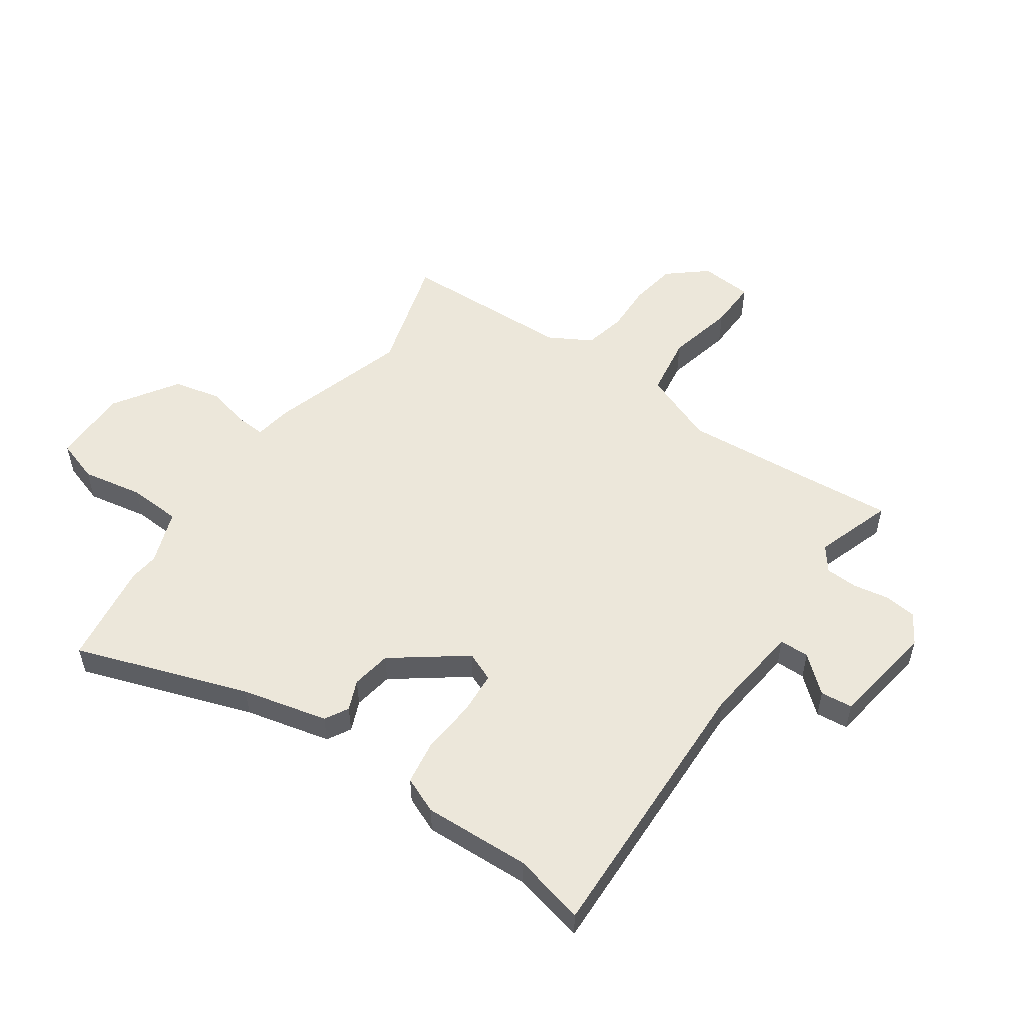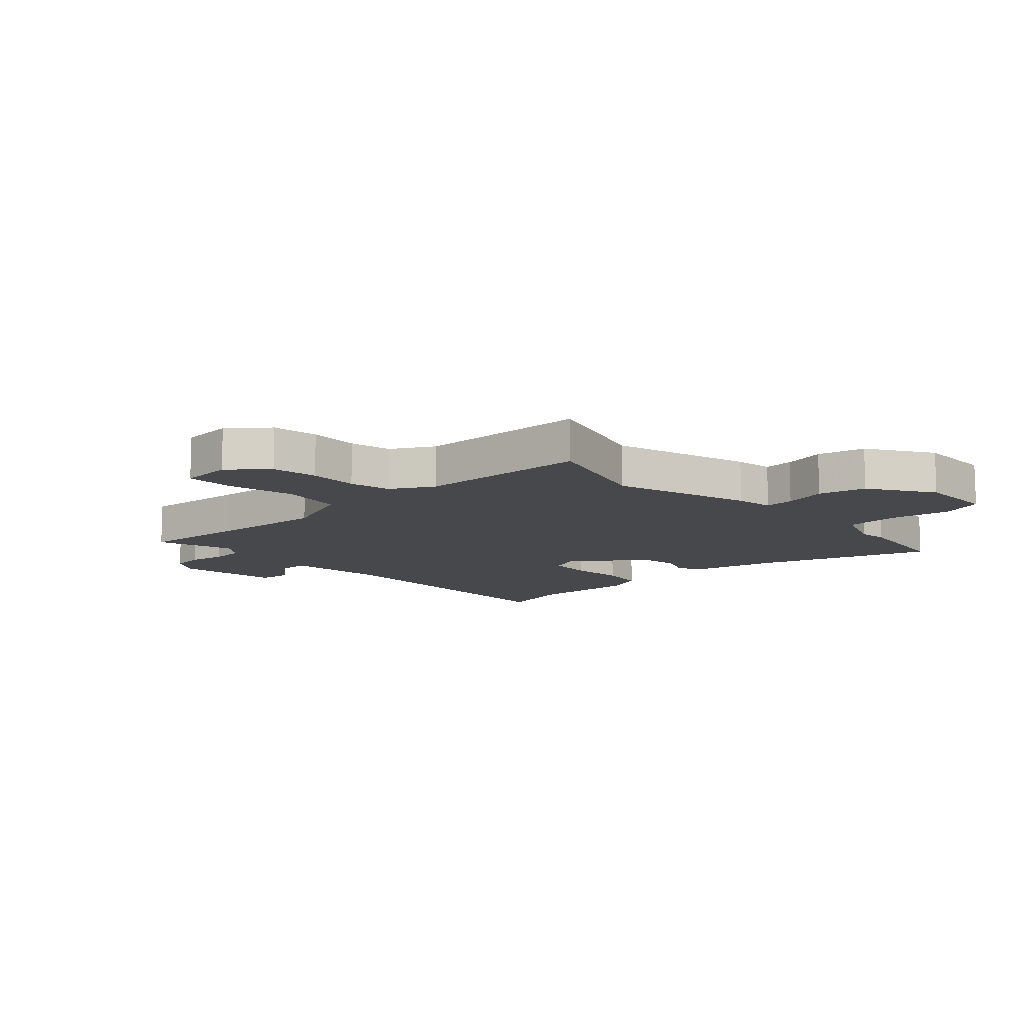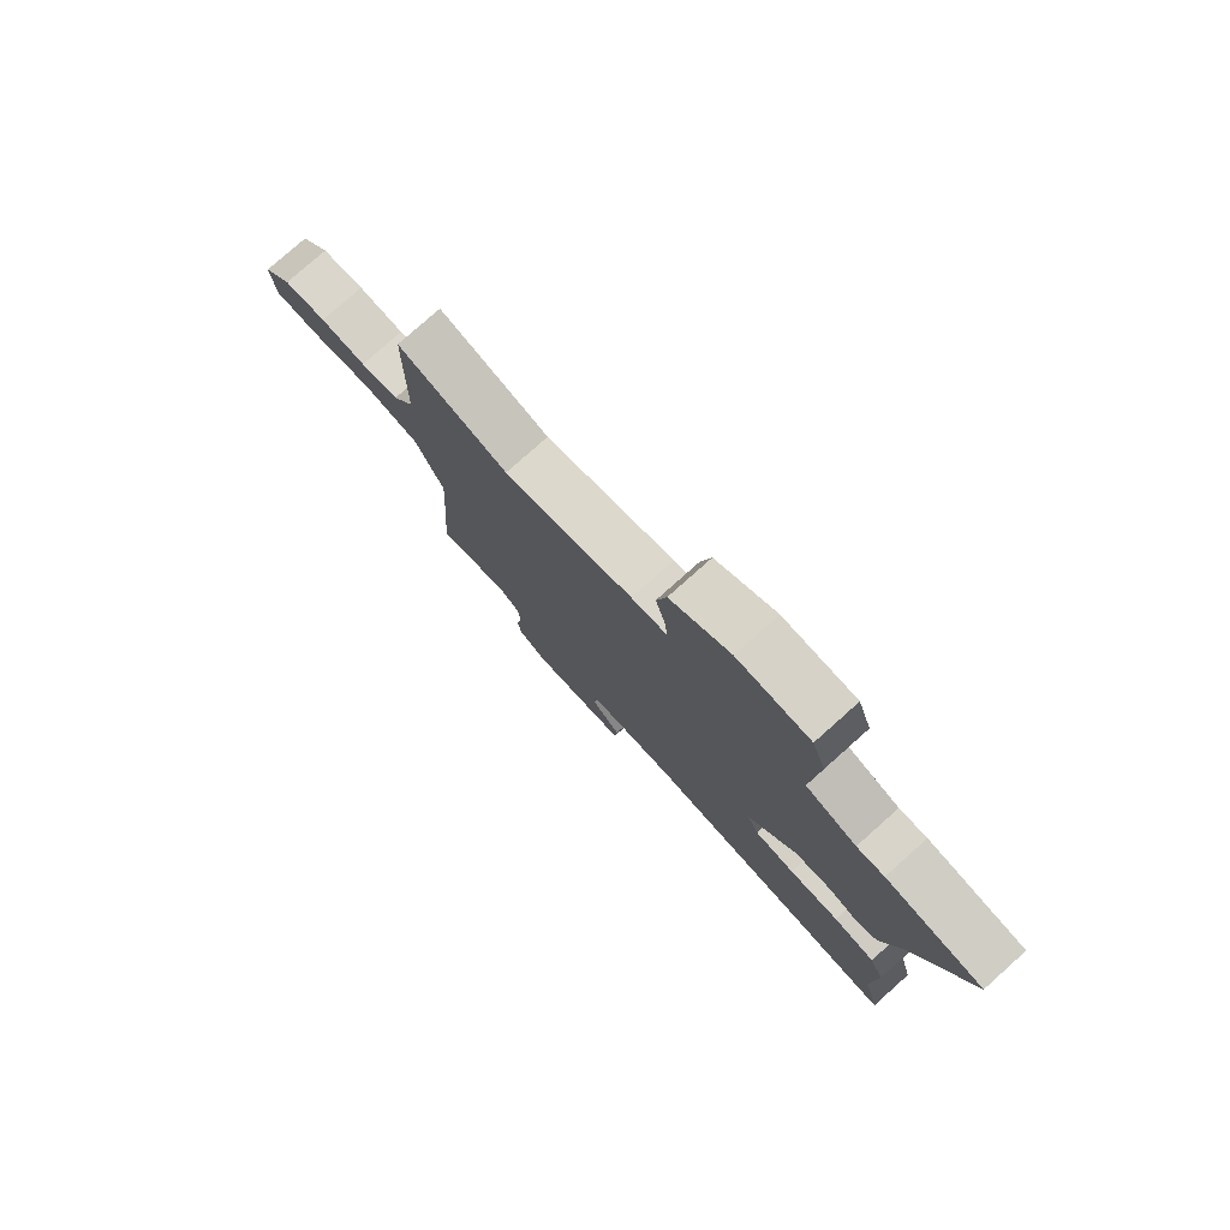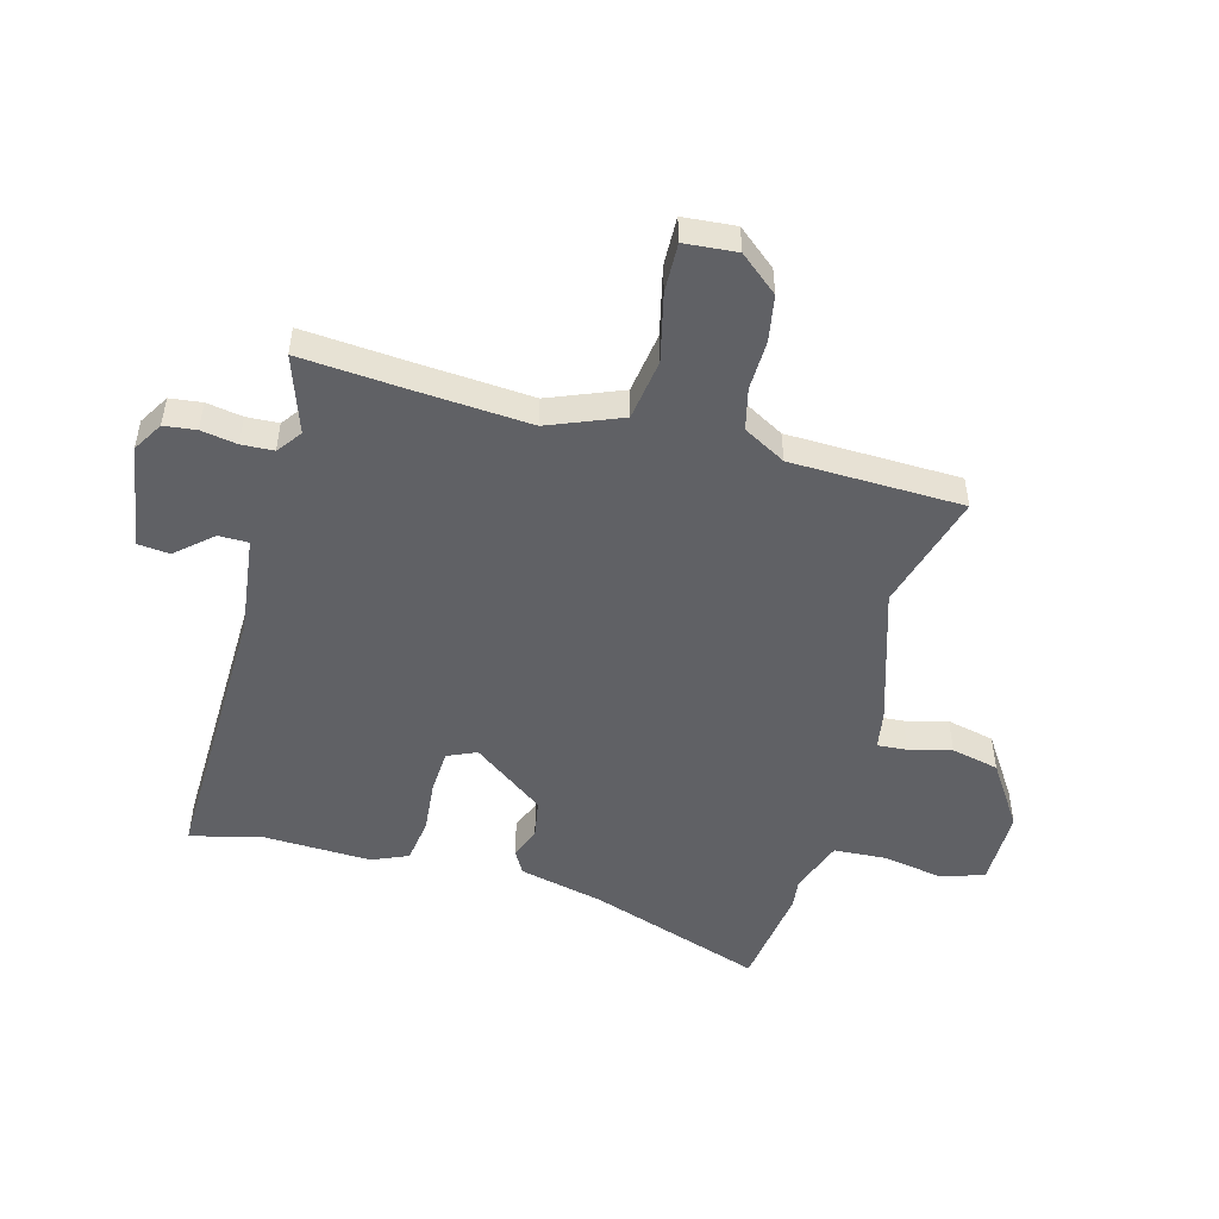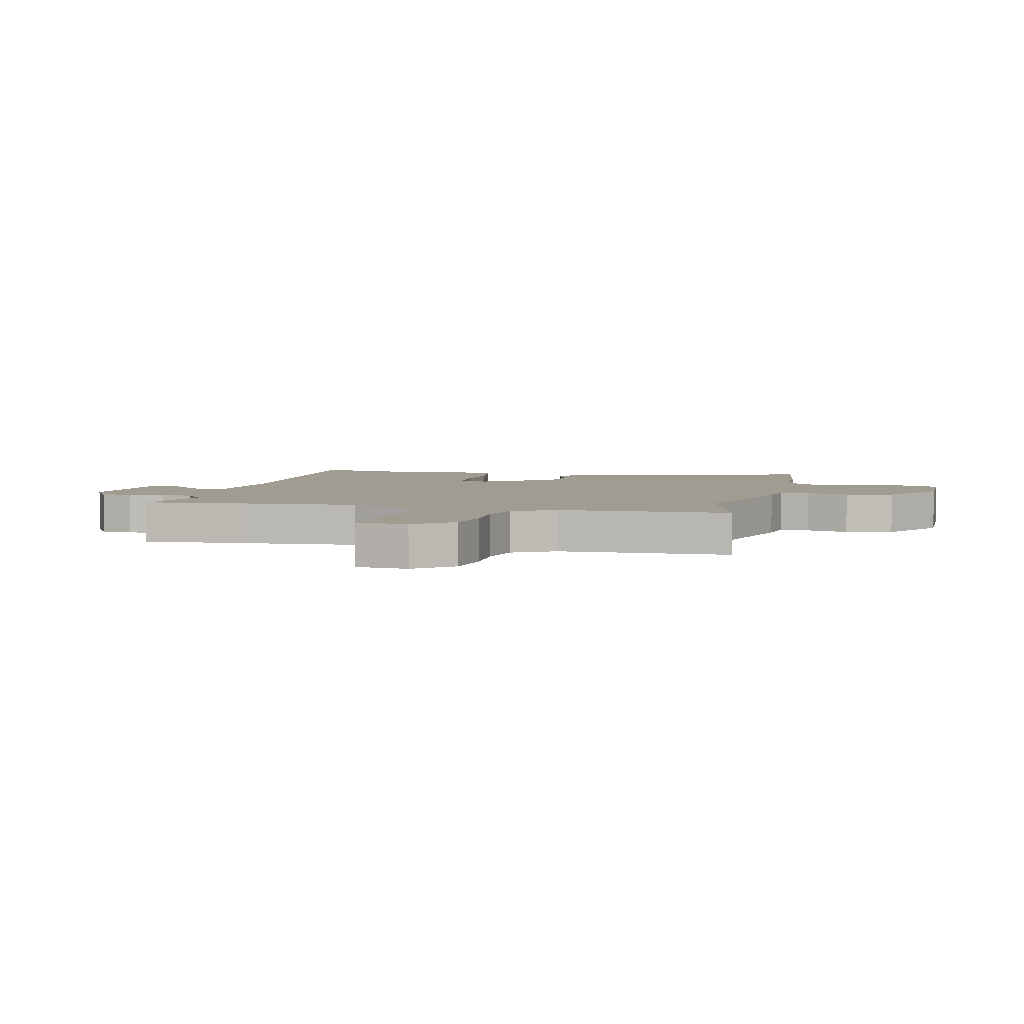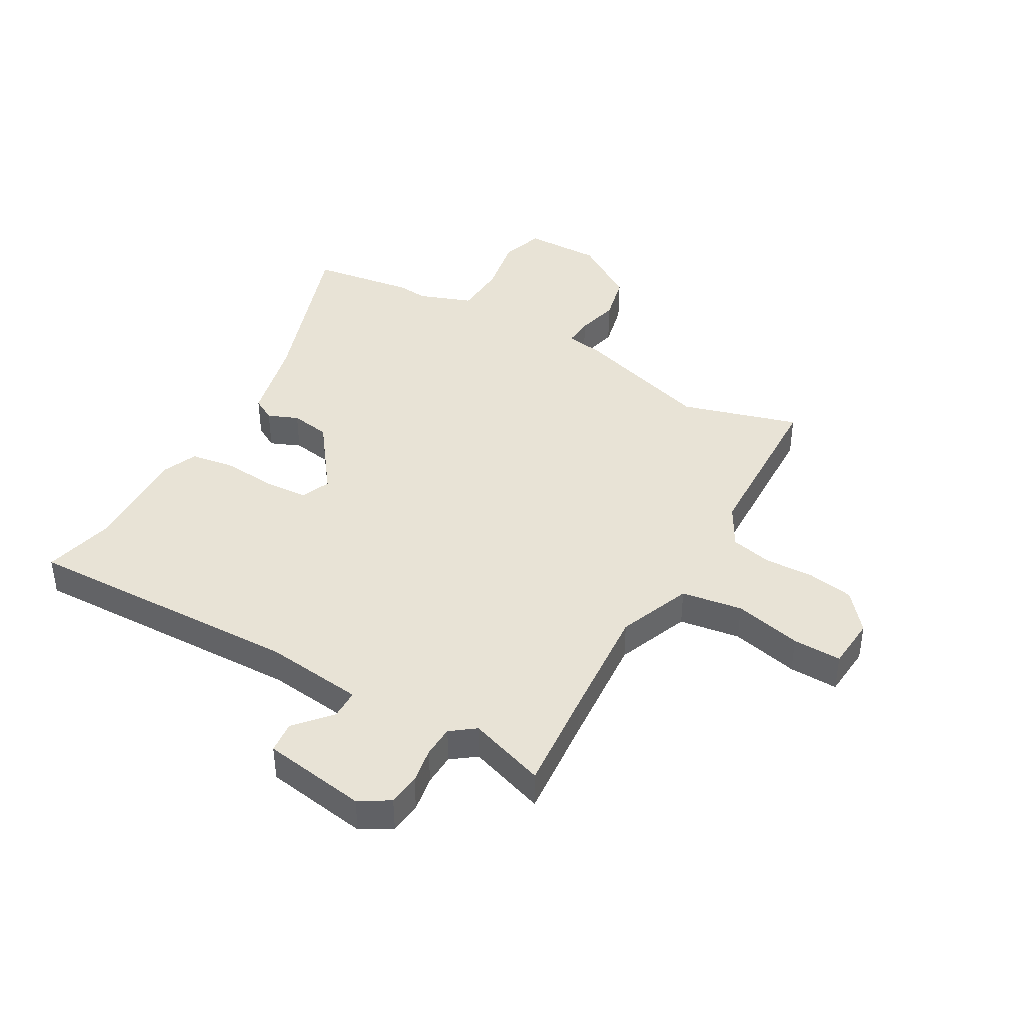
<metadata>
{"format":"obj","ext":"obj","renderer":"f3d","projection":"perspective","resolution":1024,"background":"white","views":[{"elev":53.5,"azim":124.1,"up":"+Y"},{"elev":-11.5,"azim":-47.8,"up":"+Y"},{"elev":78.6,"azim":48.3,"up":"+Z"},{"elev":-50.0,"azim":-105.5,"up":"+Y"},{"elev":4.5,"azim":-77.0,"up":"+Y"},{"elev":41.6,"azim":-150.9,"up":"+Y"}]}
</metadata>
<code>
v -0.503 0.07 -0.54
v -0.49 0.07 -0.361
v -0.477 0.07 -0.161
v -0.528 0.07 -0.036
v -0.633 0.07 -0.021
v -0.749 0.07 -0.049
v -0.833 0.07 -0.052
v -0.841 0.07 0.038
v -0.787 0.07 0.104
v -0.708 0.07 0.118
v -0.623 0.07 0.116
v -0.552 0.07 0.133
v -0.512 0.07 0.206
v -0.506 0.07 0.502
v -0.304 0.07 0.445
v -0.068 0.07 0.52
v -0.003 0.07 0.531
v -0.007 0.07 0.582
v -0.026 0.07 0.655
v -0.008 0.07 0.737
v 0.101 0.07 0.81
v 0.233 0.07 0.81
v 0.258 0.07 0.737
v 0.24 0.07 0.633
v 0.246 0.07 0.542
v 0.339 0.07 0.509
v 0.389 0.07 0.515
v 0.567 0.07 0.491
v 0.469 0.07 0.193
v 0.436 0.07 0.046
v 0.396 0.07 0.023
v 0.344 0.07 0.044
v 0.276 0.07 0.032
v 0.186 0.07 -0.092
v 0.208 0.07 -0.142
v 0.282 0.07 -0.146
v 0.374 0.07 -0.137
v 0.451 0.07 -0.148
v 0.478 0.07 -0.21
v 0.473 0.07 -0.394
v 0.504 0.07 -0.517
v 0.023 0.07 -0.509
v -0.147 0.07 -0.531
v -0.147 0.07 -0.582
v -0.093 0.07 -0.643
v -0.098 0.07 -0.698
v -0.277 0.07 -0.728
v -0.329 0.07 -0.697
v -0.336 0.07 -0.642
v -0.326 0.07 -0.58
v -0.329 0.07 -0.525
v -0.371 0.07 -0.494
v -0.503 0 -0.54
v -0.49 0 -0.361
v -0.477 0 -0.161
v -0.528 0 -0.036
v -0.633 0 -0.021
v -0.749 0 -0.049
v -0.833 0 -0.052
v -0.841 0 0.038
v -0.787 0 0.104
v -0.708 0 0.118
v -0.623 0 0.116
v -0.552 0 0.133
v -0.512 0 0.206
v -0.506 0 0.502
v -0.304 0 0.445
v -0.068 0 0.52
v -0.003 0 0.531
v -0.007 0 0.582
v -0.026 0 0.655
v -0.008 0 0.737
v 0.101 0 0.81
v 0.233 0 0.81
v 0.258 0 0.737
v 0.24 0 0.633
v 0.246 0 0.542
v 0.339 0 0.509
v 0.389 0 0.515
v 0.567 0 0.491
v 0.469 0 0.193
v 0.436 0 0.046
v 0.396 0 0.023
v 0.344 0 0.044
v 0.276 0 0.032
v 0.186 0 -0.092
v 0.208 0 -0.142
v 0.282 0 -0.146
v 0.374 0 -0.137
v 0.451 0 -0.148
v 0.478 0 -0.21
v 0.473 0 -0.394
v 0.504 0 -0.517
v 0.023 0 -0.509
v -0.147 0 -0.531
v -0.147 0 -0.582
v -0.093 0 -0.643
v -0.098 0 -0.698
v -0.277 0 -0.728
v -0.329 0 -0.697
v -0.336 0 -0.642
v -0.326 0 -0.58
v -0.329 0 -0.525
v -0.371 0 -0.494
f 47 48 49 50
f 47 50 51
f 44 45 46 47
f 43 44 47 51
f 42 43 51 52
f 40 41 42 52
f 36 37 38 39
f 35 36 39 40
f 29 30 31 32
f 29 32 33
f 26 27 28 29
f 25 26 29 33
f 24 25 33 34
f 22 23 24
f 21 22 24 34
f 18 19 20 21
f 17 18 21 34
f 15 16 17 34
f 13 14 15 34
f 8 9 10 11
f 8 11 12
f 5 6 7 8
f 4 5 8 12
f 3 4 12 13
f 52 1 2
f 35 40 52 2
f 3 13 34 35
f 2 3 35
f 102 101 100 99
f 103 102 99
f 99 98 97 96
f 103 99 96 95
f 104 103 95 94
f 104 94 93 92
f 91 90 89 88
f 92 91 88 87
f 84 83 82 81
f 85 84 81
f 81 80 79 78
f 85 81 78 77
f 86 85 77 76
f 76 75 74
f 86 76 74 73
f 73 72 71 70
f 86 73 70 69
f 86 69 68 67
f 86 67 66 65
f 63 62 61 60
f 64 63 60
f 60 59 58 57
f 64 60 57 56
f 65 64 56 55
f 54 53 104
f 54 104 92 87
f 87 86 65 55
f 87 55 54
f 1 53 54 2
f 2 54 55 3
f 3 55 56 4
f 4 56 57 5
f 5 57 58 6
f 6 58 59 7
f 7 59 60 8
f 8 60 61 9
f 9 61 62 10
f 10 62 63 11
f 11 63 64 12
f 12 64 65 13
f 13 65 66 14
f 14 66 67 15
f 15 67 68 16
f 16 68 69 17
f 17 69 70 18
f 18 70 71 19
f 19 71 72 20
f 20 72 73 21
f 21 73 74 22
f 22 74 75 23
f 23 75 76 24
f 24 76 77 25
f 25 77 78 26
f 26 78 79 27
f 27 79 80 28
f 28 80 81 29
f 29 81 82 30
f 30 82 83 31
f 31 83 84 32
f 32 84 85 33
f 33 85 86 34
f 34 86 87 35
f 35 87 88 36
f 36 88 89 37
f 37 89 90 38
f 38 90 91 39
f 39 91 92 40
f 40 92 93 41
f 41 93 94 42
f 42 94 95 43
f 43 95 96 44
f 44 96 97 45
f 45 97 98 46
f 46 98 99 47
f 47 99 100 48
f 48 100 101 49
f 49 101 102 50
f 50 102 103 51
f 51 103 104 52
f 52 104 53 1

</code>
